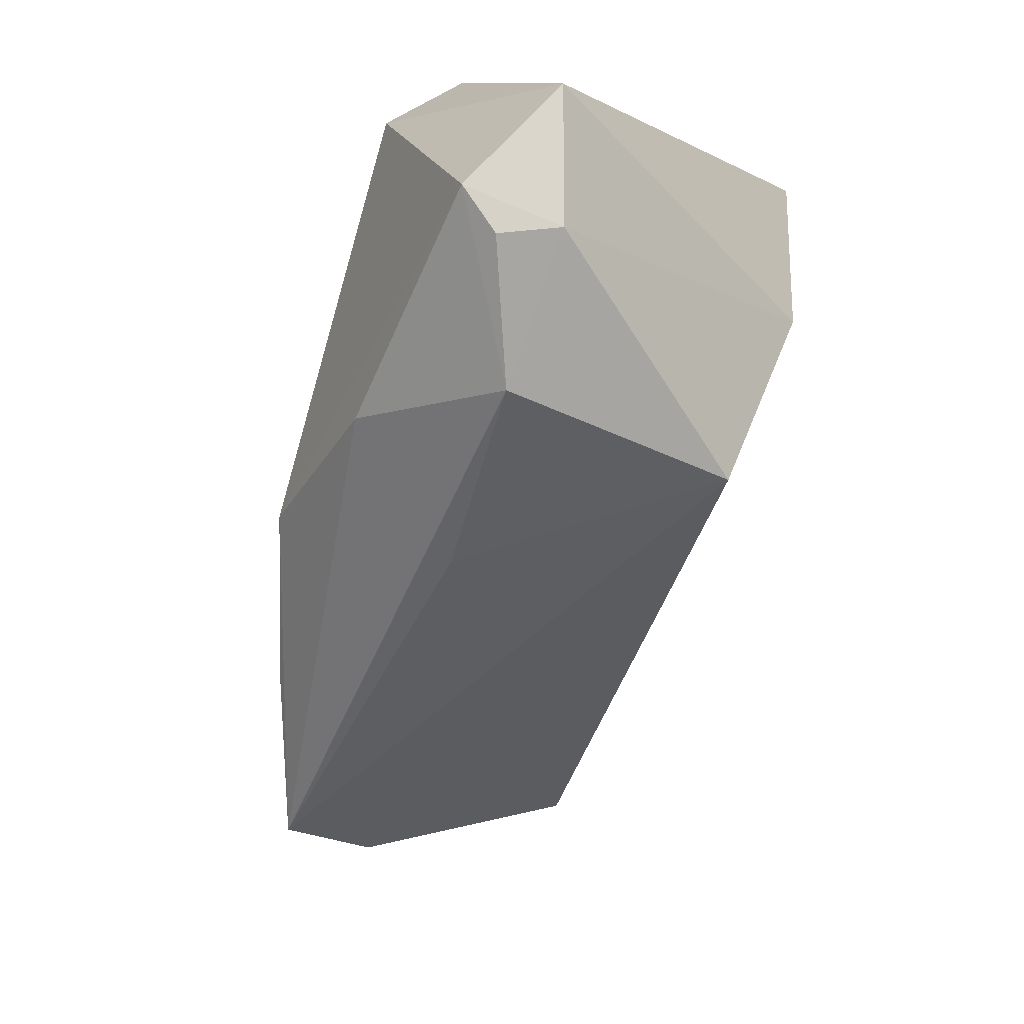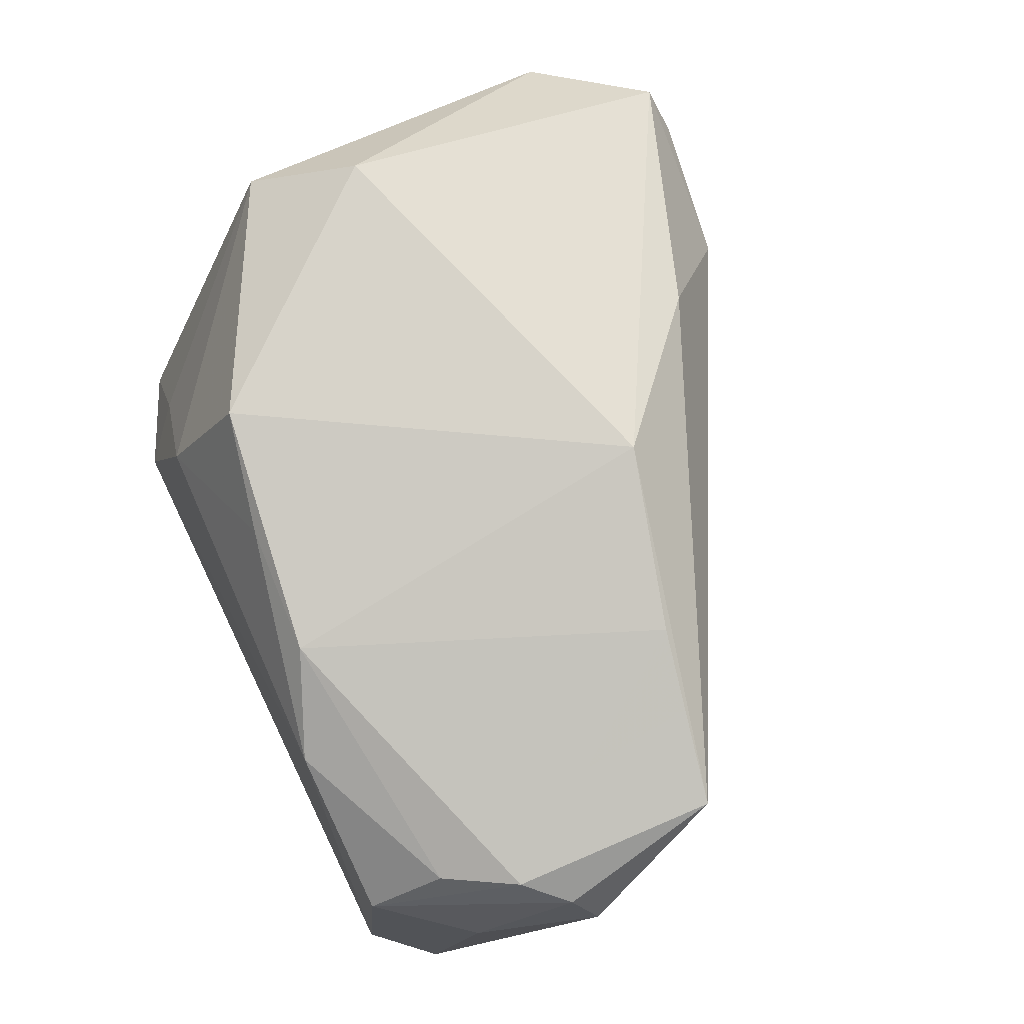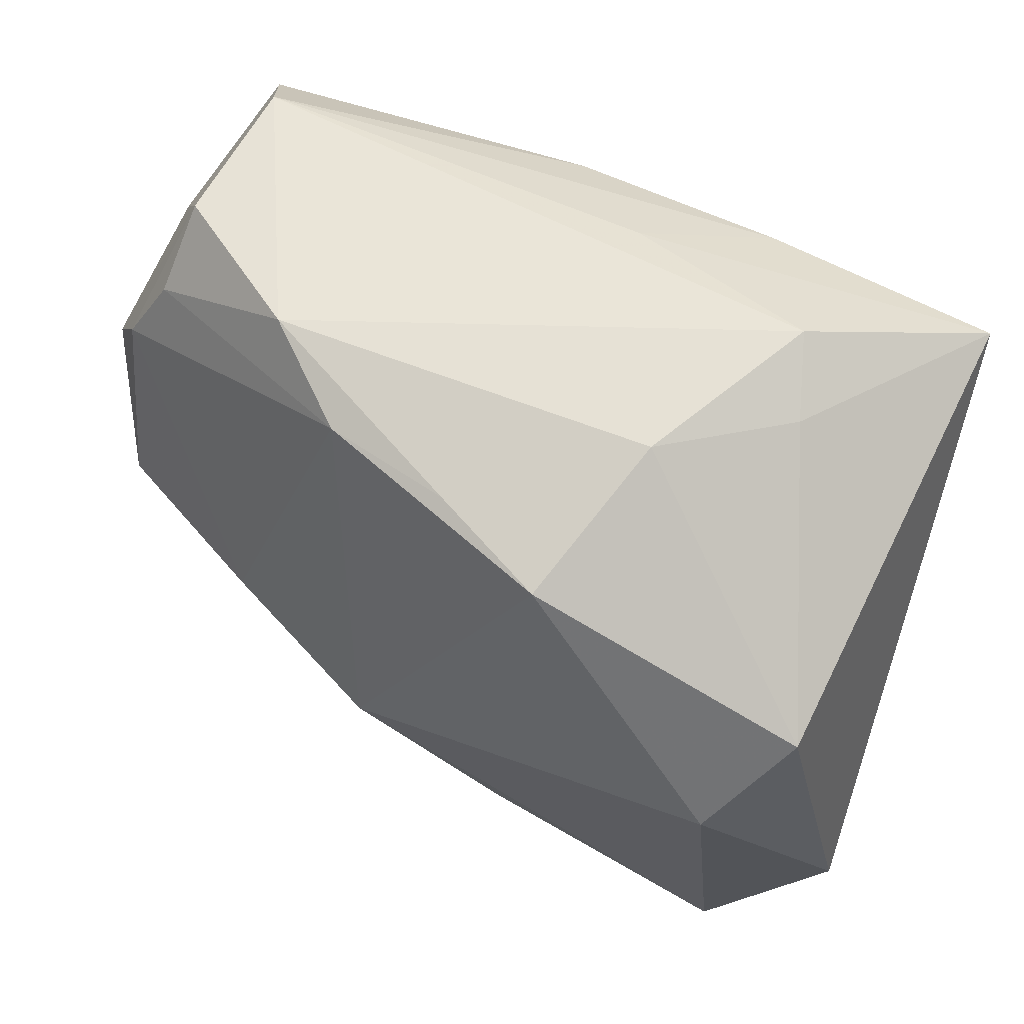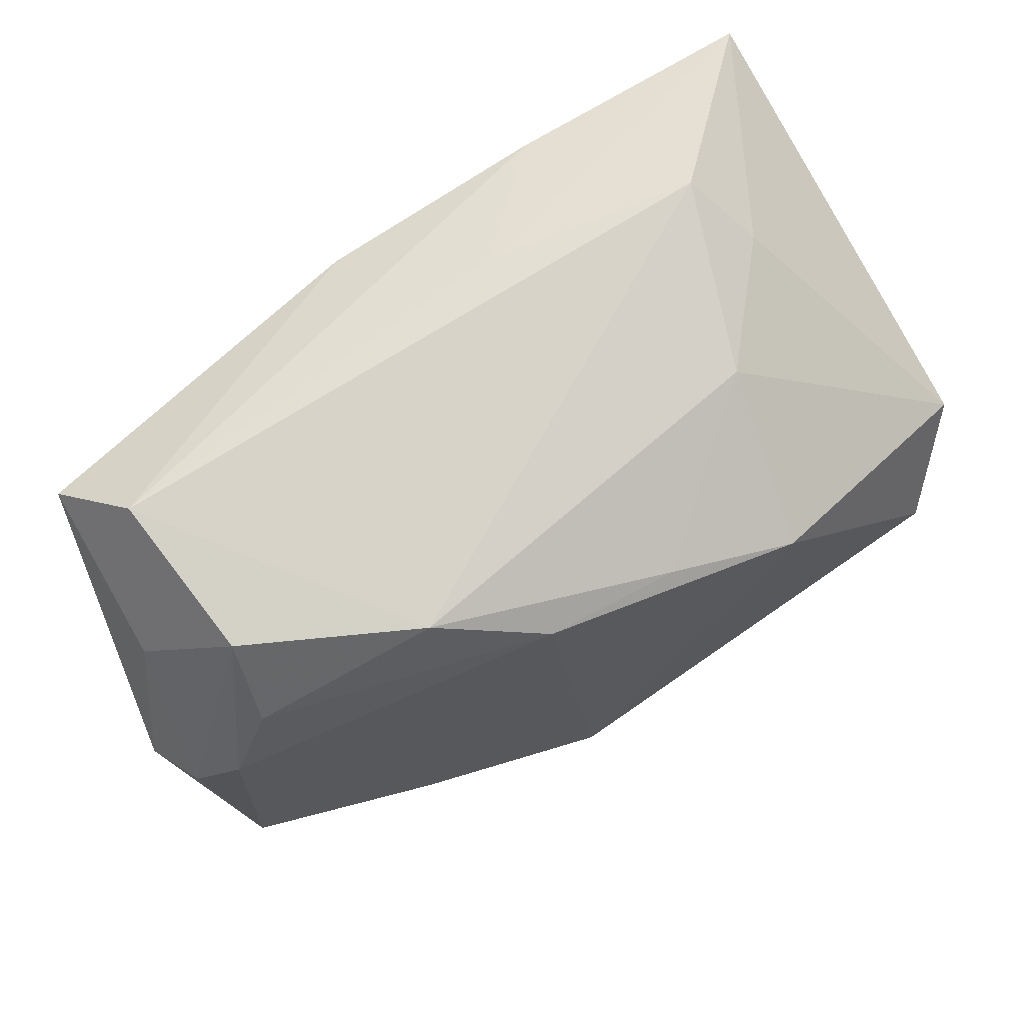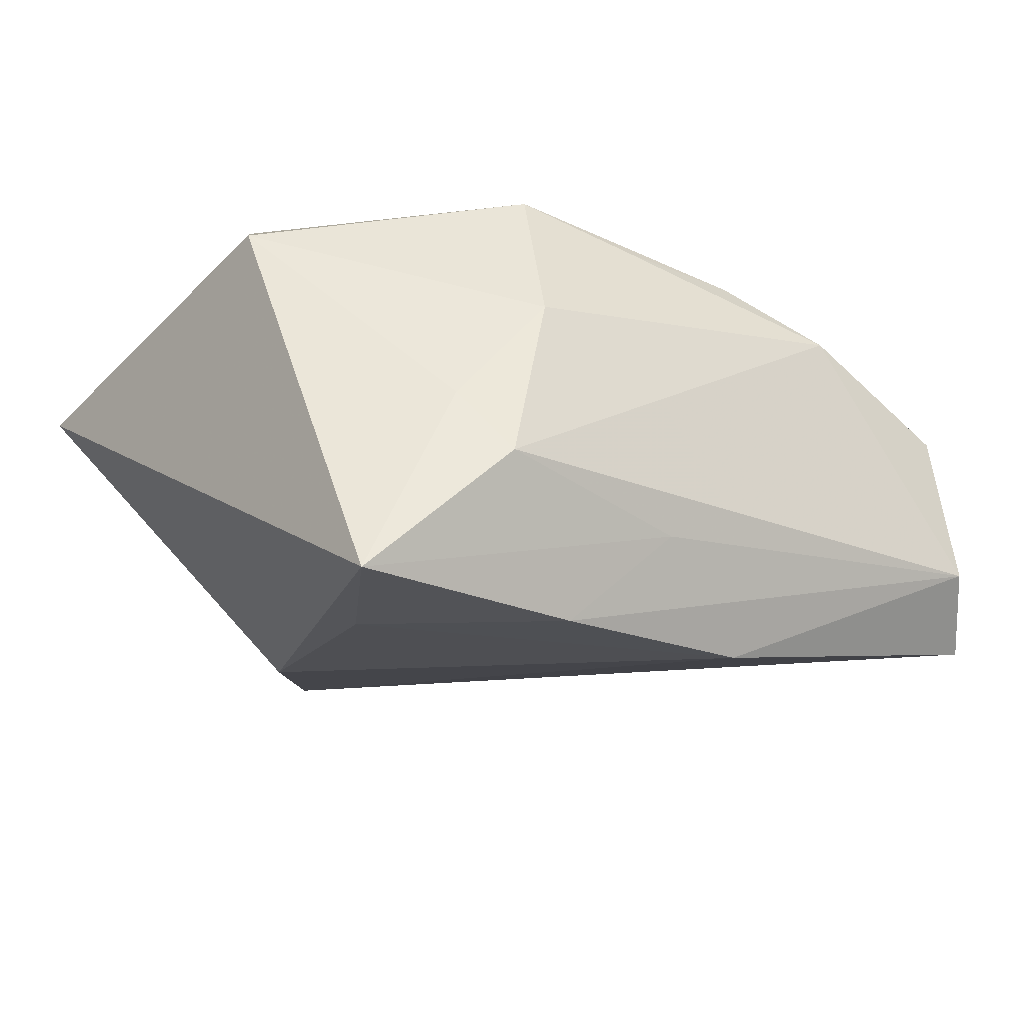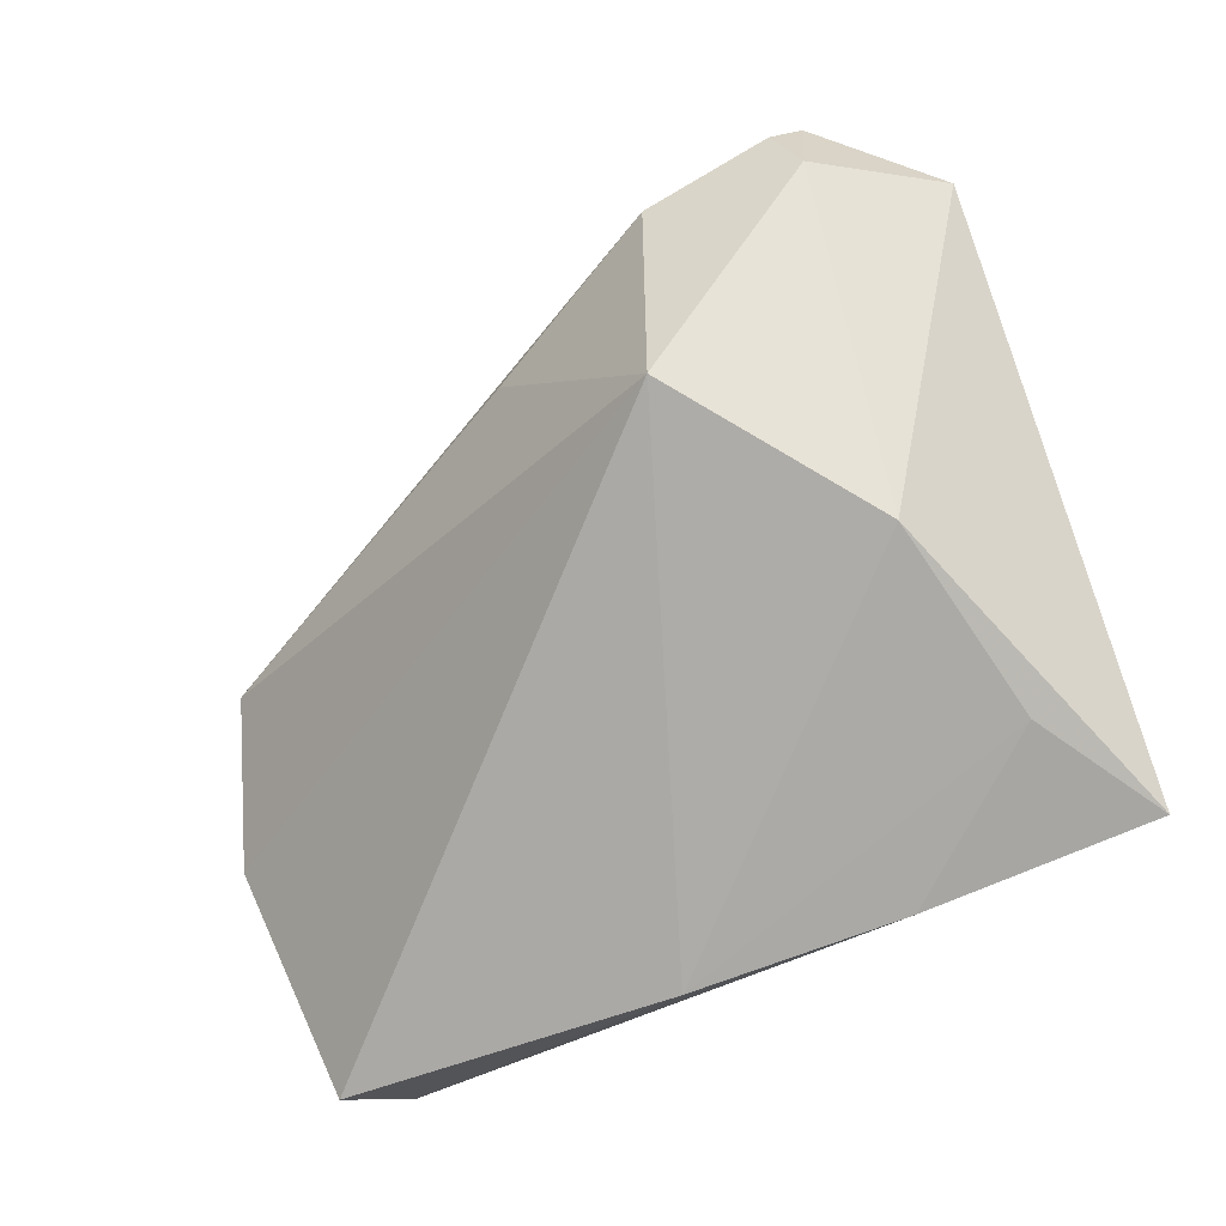
<metadata>
{"format":"obj","ext":"obj","renderer":"f3d","projection":"perspective","resolution":1024,"background":"white","views":[{"elev":-78.9,"azim":74.9,"up":"+Y"},{"elev":76.1,"azim":-115.8,"up":"+Z"},{"elev":51.5,"azim":32.4,"up":"+Y"},{"elev":72.6,"azim":-32.2,"up":"+Y"},{"elev":-20.0,"azim":142.5,"up":"+Z"},{"elev":-75.4,"azim":23.0,"up":"+Z"}]}
</metadata>
<code>
v -0.05549 -0.01117 0.01642
v 0.02807 0.02872 -0.004872
v 0.03159 -0.04571 0.003651
v -0.01296 -0.02159 0.02705
v -0.04981 0.03412 -0.01266
v 0.007765 -0.03467 -0.02292
v -0.02872 0.03146 0.01567
v -0.0588 0.008943 0.01141
v -0.0002888 0.03286 -0.01736
v -0.01447 0.02775 -0.02852
v 0.003838 -0.03691 0.02062
v 0.04314 0.006195 0.01942
v -0.01701 0.02609 0.02227
v -0.04904 0.02249 0.01255
v 0.02391 0.03412 -0.01258
v 0.03072 0.01321 -0.02912
v 0.01291 -0.04744 0.005148
v 0.04045 0.029 -0.02836
v -0.05645 0.02109 -0.001662
v -0.05419 0.01388 0.01412
v -0.06156 0.006445 0.005178
v -0.0556 0.02756 -0.02083
v 0.03326 -0.04781 0.01558
v 0.04635 -0.03639 0.007616
v -0.009857 -0.0354 0.005708
v 0.02574 -0.01165 -0.02843
v -0.001406 0.02505 0.02325
v 0.01651 0.03036 0.008471
v 0.0128 0.02168 0.02705
v -0.04796 0.03178 0.006107
v 0.01187 0.02876 -0.02898
v 0.02923 -0.04901 0.01069
v -0.03452 -0.01555 0.02224
v 0.03598 -0.006199 0.02705
f 24 18 12
f 10 6 22
f 26 18 24
f 6 10 26
f 4 29 13
f 18 15 2
f 2 12 18
f 9 15 18
f 18 26 16
f 16 26 10
f 3 17 6
f 3 26 24
f 6 26 3
f 6 17 25
f 27 13 29
f 34 12 29
f 34 29 4
f 24 12 34
f 29 12 28
f 12 2 28
f 28 2 15
f 28 27 29
f 18 16 31
f 31 16 10
f 31 9 18
f 23 11 17
f 23 3 24
f 24 34 23
f 4 11 23
f 23 34 4
f 6 25 1
f 1 11 4
f 17 11 1
f 1 25 17
f 20 13 14
f 14 30 20
f 22 19 5
f 19 30 5
f 5 10 22
f 15 9 5
f 5 31 10
f 9 31 5
f 7 14 13
f 30 14 7
f 13 27 7
f 27 28 7
f 7 28 15
f 15 5 7
f 7 5 30
f 17 3 32
f 32 23 17
f 3 23 32
f 21 19 22
f 22 6 21
f 6 1 21
f 33 1 4
f 4 13 33
f 33 13 20
f 20 1 33
f 8 1 20
f 8 21 1
f 20 30 8
f 8 30 19
f 19 21 8

</code>
